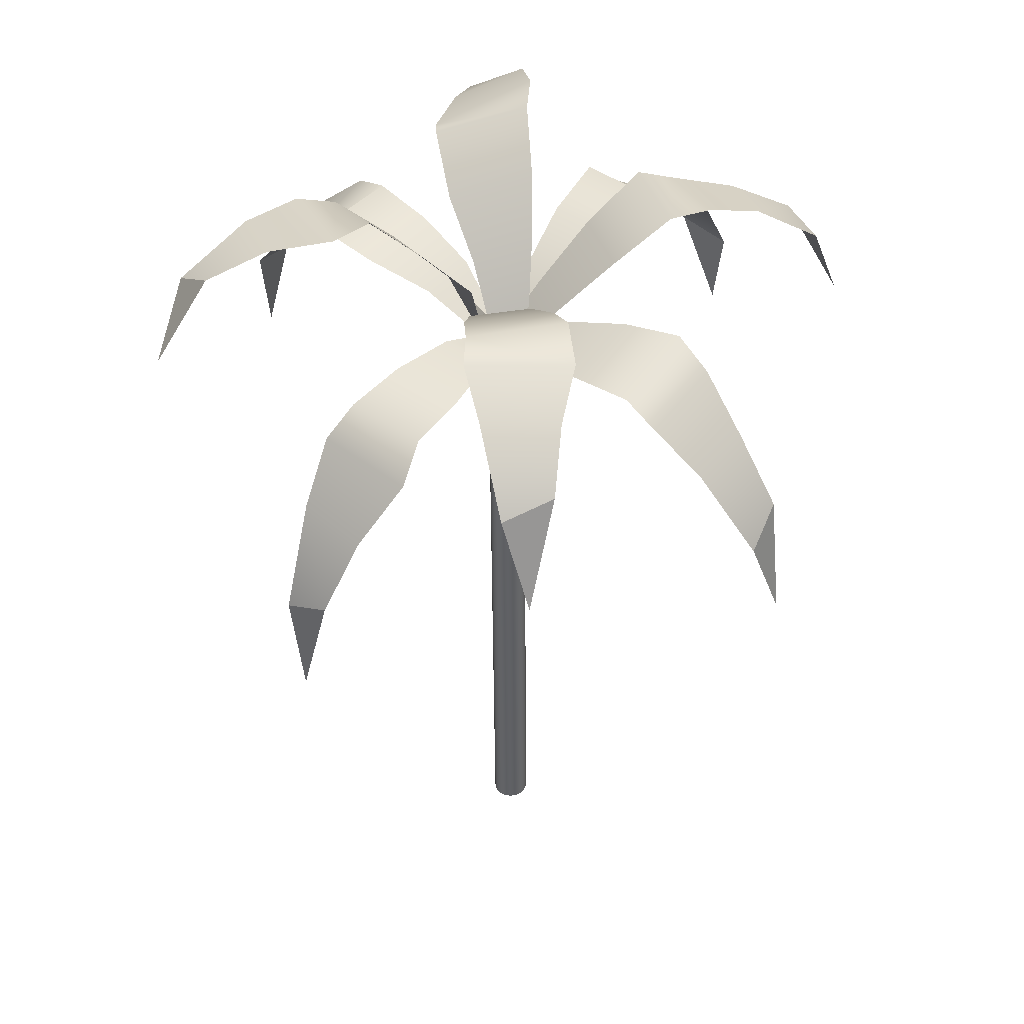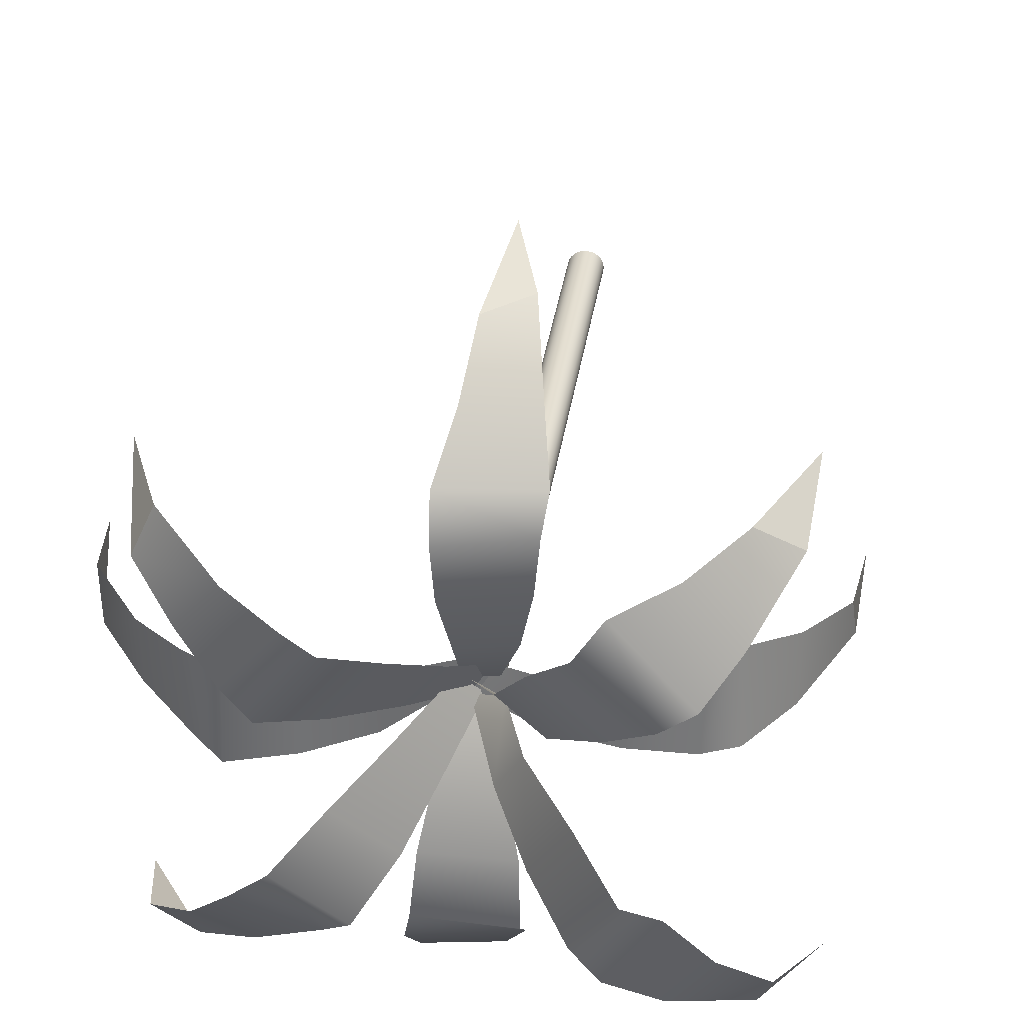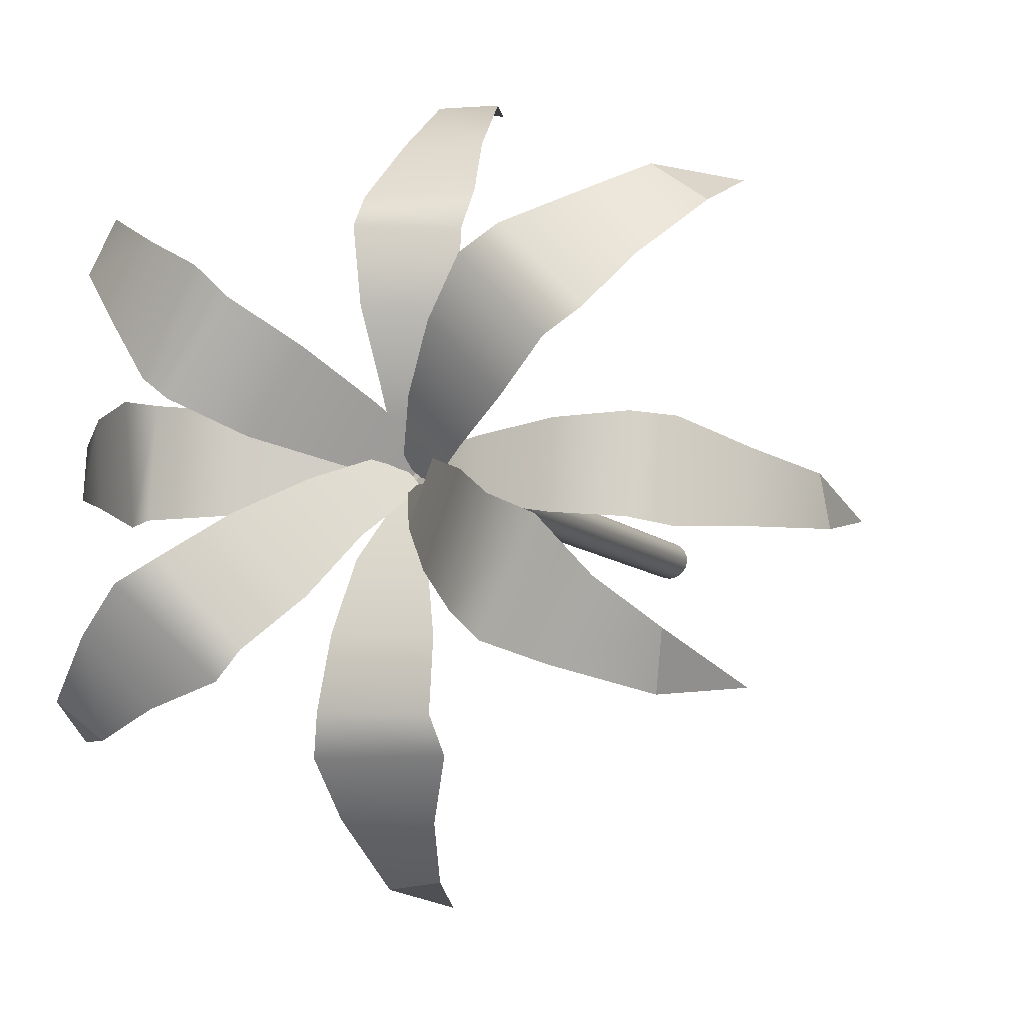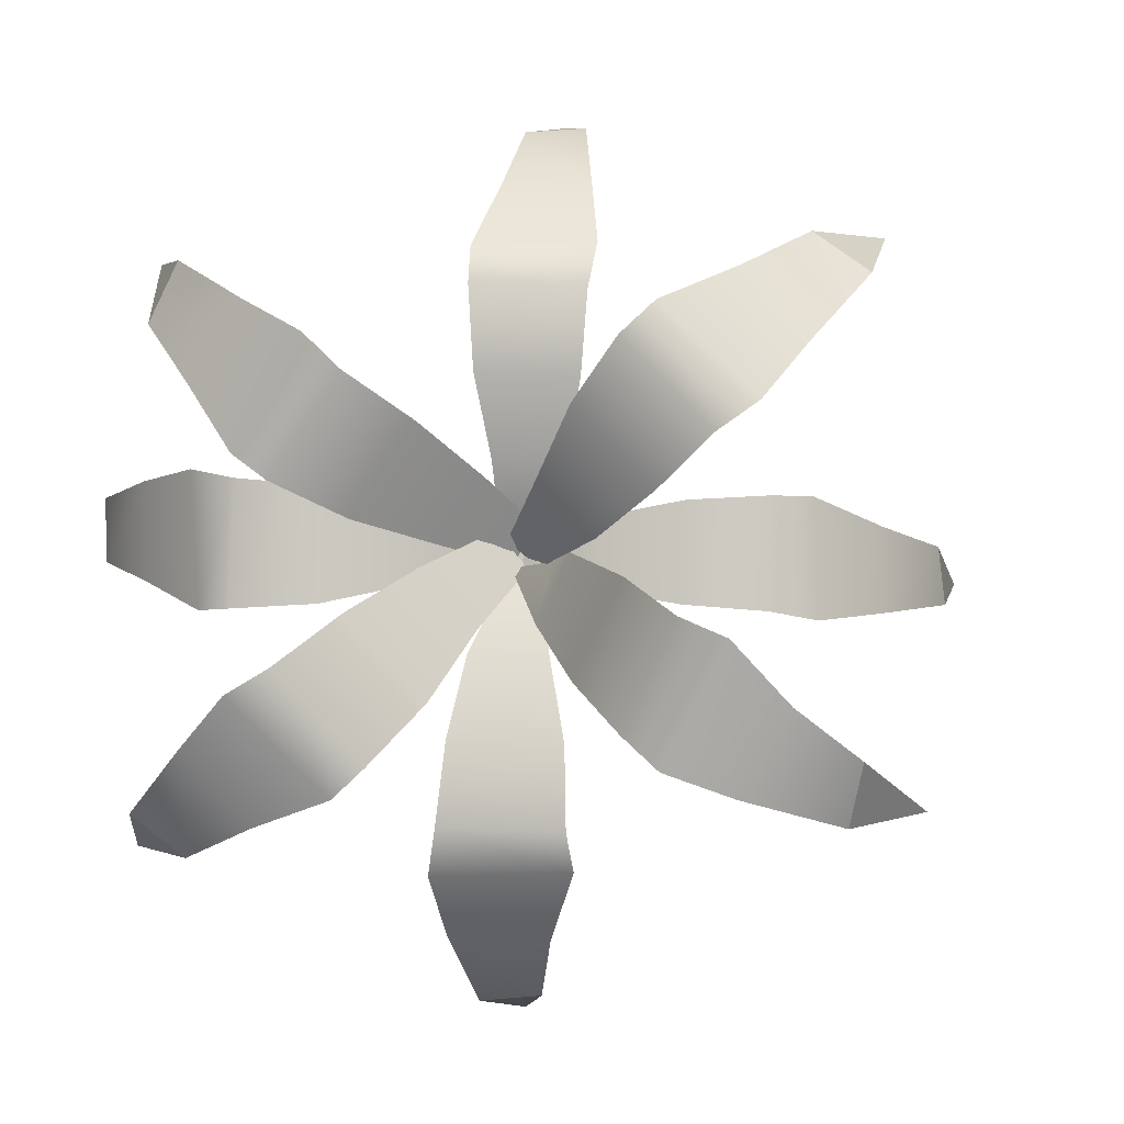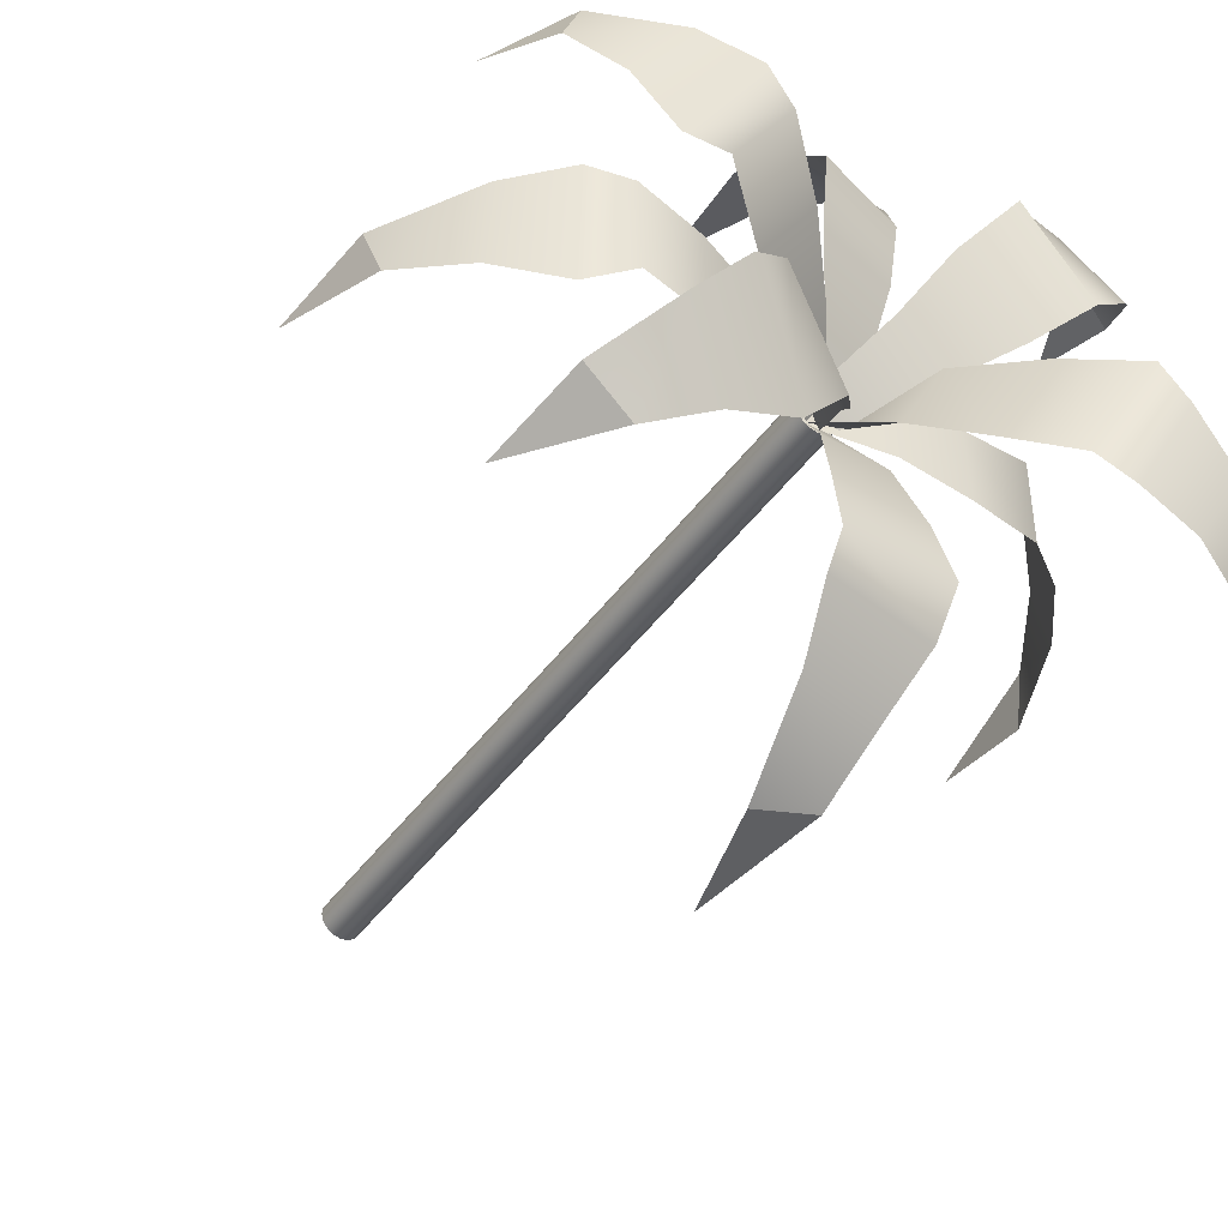
<metadata>
{"format":"obj","ext":"obj","renderer":"f3d","projection":"perspective","resolution":1024,"background":"white","views":[{"elev":37.2,"azim":-52.0,"up":"+Y"},{"elev":38.4,"azim":-167.3,"up":"+Z"},{"elev":-4.8,"azim":-155.0,"up":"+Z"},{"elev":1.3,"azim":-166.6,"up":"+Z"},{"elev":-40.9,"azim":151.1,"up":"+Z"}]}
</metadata>
<code>
v 270.3 184.8 108.7
v 269 189.6 107.6
v 266.7 191.9 107
v 264.2 193.5 106.1
v 262.7 194.8 106.2
v 259.9 193.8 106.3
v 257.1 192.7 107
v 254.4 190.3 107.9
v 269.4 188.8 109.8
v 266.6 192.2 110.4
v 264.3 193.9 110.8
v 262.6 194.4 110.5
v 259.8 193.6 110.3
v 257 192.4 109.7
v 254.3 190.4 109.2
v 240.5 177.6 106.6
v 240.6 182.6 108.1
v 242.1 185.7 108.9
v 244.1 188.2 109.9
v 245.2 190.1 109.9
v 248.1 190.5 109.8
v 251 190.8 109.2
v 253 190.1 108.9
v 240.4 181.9 106
v 242.1 186.5 105.9
v 243.8 189.1 105.7
v 245.3 190.3 106.1
v 248.1 190.8 106.3
v 251 191 106.8
v 254.1 190.2 107.4
v 255.1 184.3 91.54
v 253.4 188.9 92.75
v 252.5 191.2 95
v 251.4 192.6 97.47
v 251.4 194 98.96
v 251.6 193.2 101.8
v 252.3 192.2 104.6
v 253.2 190.2 107.5
v 255.7 188.5 92.42
v 255.9 192.1 95.12
v 256 193.9 97.37
v 255.7 194.4 99.06
v 255.5 193.6 101.9
v 255.1 192.5 104.7
v 254.2 190.3 107.5
v 254.2 181.8 123.3
v 254.5 187 122.6
v 254.6 189.7 120.6
v 255.1 191.9 118.3
v 254.8 193.4 116.9
v 254.8 192.9 114
v 254.3 192.1 111.1
v 254.5 190.3 108.2
v 252.6 185.6 122.8
v 251.6 189.2 120.5
v 250.9 191.1 118.4
v 251.1 191.9 116.8
v 251.4 191.7 113.9
v 252 191.2 111
v 253 190.2 108.4
v 239.7 192.9 99.81
v 241.2 197.1 101.7
v 243.2 198.2 103.5
v 245.1 198.6 105.6
v 246.7 199 106.3
v 248.9 196.6 107.4
v 251.2 194 108.1
v 252.7 190.5 107.7
v 241.8 196.1 99.54
v 245 197.8 100.5
v 247.4 198.2 101.4
v 248.7 197.8 102.5
v 250.8 195.7 104
v 252.5 193.3 105.7
v 254.1 190.3 107.5
v 266.5 190.7 117.9
v 265.5 194.7 115.6
v 263.7 195.8 113.6
v 262.1 196.2 111.3
v 260.6 196.8 110.4
v 258.5 194.7 109.1
v 256.1 192.4 108.3
v 254.1 190.2 107.5
v 264.6 194.2 117.8
v 261.6 196.4 116.3
v 259.4 197 115.2
v 258.1 196.7 114
v 256.2 194.8 112.4
v 254.5 192.4 110.5
v 253.2 190.1 108.9
v 241.9 187.1 118.6
v 243.7 191.8 118.5
v 245.7 193.8 117.3
v 248.1 195.1 116.2
v 249.1 196.2 115
v 251 194.9 112.9
v 252.5 193.5 110.5
v 254.3 190.4 108.4
v 241.8 191 117.2
v 243.3 194.2 114.9
v 244.7 195.6 113
v 246.1 195.8 112
v 248.2 194.7 110.1
v 250.5 193.3 108.5
v 253.2 190.1 107.5
v 266.7 192.6 97.98
v 263.7 196.1 98.03
v 261.2 196.8 99.14
v 258.5 196.8 100.1
v 257.2 197.3 101.2
v 255.7 195.2 103.2
v 254.6 193 105.5
v 253.6 190.1 107.5
v 265.6 196.3 99.46
v 263.1 198.4 101.8
v 261.3 199 103.6
v 259.9 198.5 104.5
v 258.1 196.4 106.2
v 256.3 193.9 107.6
v 254.6 190.8 108.7
v 255.1 159.2 106.9
v 255.3 159.2 107.1
v 255.4 159.2 107.3
v 255.7 159.3 107.4
v 255.9 159.3 107.5
v 256.2 159.3 107.4
v 256.4 159.4 107.3
v 256.6 159.4 107.1
v 256.7 159.4 106.9
v 256.8 159.4 106.6
v 256.8 159.5 106.4
v 256.6 159.5 106.1
v 256.5 159.5 105.9
v 256.2 159.4 105.8
v 256 159.4 105.8
v 255.7 159.4 105.8
v 255.5 159.3 105.9
v 255.3 159.3 106.1
v 255.2 159.3 106.3
v 255.1 159.3 106.6
v 252.9 190.1 108.4
v 253 190.1 108.6
v 253.2 190.1 108.8
v 253.4 190.1 108.9
v 253.7 190.1 109
v 253.9 190.2 108.9
v 254.2 190.2 108.8
v 254.3 190.2 108.7
v 254.5 190.3 108.4
v 254.5 190.3 108.2
v 254.5 190.3 107.9
v 254.4 190.3 107.7
v 254.2 190.3 107.5
v 253.9 190.3 107.3
v 253.7 190.3 107.3
v 253.4 190.2 107.3
v 253.2 190.2 107.4
v 253 190.2 107.6
v 252.9 190.1 107.9
v 252.8 190.1 108.1
v 255.9 159.3 106.6
v 253.7 190.2 108.1
v 270.3 184.8 108.7
v 269 189.6 107.6
v 266.7 191.9 107
v 264.2 193.5 106.1
v 262.7 194.8 106.2
v 259.9 193.8 106.3
v 257.1 192.7 107
v 254.4 190.3 107.9
v 269.4 188.8 109.8
v 266.6 192.2 110.4
v 264.3 193.9 110.8
v 262.6 194.4 110.5
v 259.8 193.6 110.3
v 257 192.4 109.7
v 254.3 190.4 109.2
v 240.5 177.6 106.6
v 240.6 182.6 108.1
v 242.1 185.7 108.9
v 244.1 188.2 109.9
v 245.2 190.1 109.9
v 248.1 190.5 109.8
v 251 190.8 109.2
v 253 190.1 108.9
v 240.4 181.9 106
v 242.1 186.5 105.9
v 243.8 189.1 105.7
v 245.3 190.3 106.1
v 248.1 190.8 106.3
v 251 191 106.8
v 254.1 190.2 107.4
v 255.1 184.3 91.54
v 253.4 188.9 92.75
v 252.5 191.2 95
v 251.4 192.6 97.47
v 251.4 194 98.96
v 251.6 193.2 101.8
v 252.3 192.2 104.6
v 253.2 190.2 107.5
v 255.7 188.5 92.42
v 255.9 192.1 95.12
v 256 193.9 97.37
v 255.7 194.4 99.06
v 255.5 193.6 101.9
v 255.1 192.5 104.7
v 254.2 190.3 107.5
v 254.2 181.8 123.3
v 254.5 187 122.6
v 254.6 189.7 120.6
v 255.1 191.9 118.3
v 254.8 193.4 116.9
v 254.8 192.9 114
v 254.3 192.1 111.1
v 254.5 190.3 108.2
v 252.6 185.6 122.8
v 251.6 189.2 120.5
v 250.9 191.1 118.4
v 251.1 191.9 116.8
v 251.4 191.7 113.9
v 252 191.2 111
v 253 190.2 108.4
v 239.7 192.9 99.81
v 241.2 197.1 101.7
v 243.2 198.2 103.5
v 245.1 198.6 105.6
v 246.7 199 106.3
v 248.9 196.6 107.4
v 251.2 194 108.1
v 252.7 190.5 107.7
v 241.8 196.1 99.54
v 245 197.8 100.5
v 247.4 198.2 101.4
v 248.7 197.8 102.5
v 250.8 195.7 104
v 252.5 193.3 105.7
v 254.1 190.3 107.5
v 266.5 190.7 117.9
v 265.5 194.7 115.6
v 263.7 195.8 113.6
v 262.1 196.2 111.3
v 260.6 196.8 110.4
v 258.5 194.7 109.1
v 256.1 192.4 108.3
v 254.1 190.2 107.5
v 264.6 194.2 117.8
v 261.6 196.4 116.3
v 259.4 197 115.2
v 258.1 196.7 114
v 256.2 194.8 112.4
v 254.5 192.4 110.5
v 253.2 190.1 108.9
v 241.9 187.1 118.6
v 243.7 191.8 118.5
v 245.7 193.8 117.3
v 248.1 195.1 116.2
v 249.1 196.2 115
v 251 194.9 112.9
v 252.5 193.5 110.5
v 254.3 190.4 108.4
v 241.8 191 117.2
v 243.3 194.2 114.9
v 244.7 195.6 113
v 246.1 195.8 112
v 248.2 194.7 110.1
v 250.5 193.3 108.5
v 253.2 190.1 107.5
v 266.7 192.6 97.98
v 263.7 196.1 98.03
v 261.2 196.8 99.14
v 258.5 196.8 100.1
v 257.2 197.3 101.2
v 255.7 195.2 103.2
v 254.6 193 105.5
v 253.6 190.1 107.5
v 265.6 196.3 99.46
v 263.1 198.4 101.8
v 261.3 199 103.6
v 259.9 198.5 104.5
v 258.1 196.4 106.2
v 256.3 193.9 107.6
v 254.6 190.8 108.7
v 255.1 159.2 106.9
v 255.3 159.2 107.1
v 255.4 159.2 107.3
v 255.7 159.3 107.4
v 255.9 159.3 107.5
v 256.2 159.3 107.4
v 256.4 159.4 107.3
v 256.6 159.4 107.1
v 256.7 159.4 106.9
v 256.8 159.4 106.6
v 256.8 159.5 106.4
v 256.6 159.5 106.1
v 256.5 159.5 105.9
v 256.2 159.4 105.8
v 256 159.4 105.8
v 255.7 159.4 105.8
v 255.5 159.3 105.9
v 255.3 159.3 106.1
v 255.2 159.3 106.3
v 255.1 159.3 106.6
v 252.9 190.1 108.4
v 253 190.1 108.6
v 253.2 190.1 108.8
v 253.4 190.1 108.9
v 253.7 190.1 109
v 253.9 190.2 108.9
v 254.2 190.2 108.8
v 254.3 190.2 108.7
v 254.5 190.3 108.4
v 254.5 190.3 108.2
v 254.5 190.3 107.9
v 254.4 190.3 107.7
v 254.2 190.3 107.5
v 253.9 190.3 107.3
v 253.7 190.3 107.3
v 253.4 190.2 107.3
v 253.2 190.2 107.4
v 253 190.2 107.6
v 252.9 190.1 107.9
v 252.8 190.1 108.1
v 255.9 159.3 106.6
v 253.7 190.2 108.1
f 1 2 9
f 3 10 2
f 2 10 9
f 4 11 3
f 3 11 10
f 5 12 4
f 4 12 11
f 5 6 12
f 12 6 13
f 6 7 13
f 13 7 14
f 7 8 14
f 14 8 15
f 16 17 24
f 18 25 17
f 17 25 24
f 19 26 18
f 18 26 25
f 20 27 19
f 19 27 26
f 20 21 27
f 27 21 28
f 21 22 28
f 28 22 29
f 22 23 29
f 29 23 30
f 31 32 39
f 33 40 32
f 32 40 39
f 34 41 33
f 33 41 40
f 35 42 34
f 34 42 41
f 35 36 42
f 42 36 43
f 36 37 43
f 43 37 44
f 38 45 37
f 37 45 44
f 46 47 54
f 48 55 47
f 47 55 54
f 49 56 48
f 48 56 55
f 50 57 49
f 49 57 56
f 50 51 57
f 57 51 58
f 51 52 58
f 58 52 59
f 53 60 52
f 52 60 59
f 61 62 69
f 63 70 62
f 62 70 69
f 64 71 63
f 63 71 70
f 65 72 64
f 64 72 71
f 65 66 72
f 72 66 73
f 66 67 73
f 73 67 74
f 67 68 74
f 74 68 75
f 76 77 84
f 78 85 77
f 77 85 84
f 79 86 78
f 78 86 85
f 80 87 79
f 79 87 86
f 80 81 87
f 87 81 88
f 81 82 88
f 88 82 89
f 82 83 89
f 89 83 90
f 91 92 99
f 93 100 92
f 92 100 99
f 94 101 93
f 93 101 100
f 95 102 94
f 94 102 101
f 95 96 102
f 102 96 103
f 96 97 103
f 103 97 104
f 98 105 97
f 97 105 104
f 106 107 114
f 108 115 107
f 107 115 114
f 109 116 108
f 108 116 115
f 110 117 109
f 109 117 116
f 110 111 117
f 117 111 118
f 111 112 118
f 118 112 119
f 113 120 112
f 112 120 119
f 121 122 141
f 141 122 142
f 122 123 142
f 142 123 143
f 123 124 143
f 143 124 144
f 124 125 144
f 144 125 145
f 125 126 145
f 145 126 146
f 126 127 146
f 146 127 147
f 127 128 147
f 147 128 148
f 128 129 148
f 148 129 149
f 129 130 149
f 149 130 150
f 130 131 150
f 150 131 151
f 131 132 151
f 151 132 152
f 132 133 152
f 152 133 153
f 133 134 153
f 153 134 154
f 134 135 154
f 154 135 155
f 135 136 155
f 155 136 156
f 136 137 156
f 156 137 157
f 137 138 157
f 157 138 158
f 138 139 158
f 158 139 159
f 139 140 159
f 159 140 160
f 140 121 160
f 160 121 141
f 122 121 161
f 123 122 161
f 124 123 161
f 125 124 161
f 126 125 161
f 127 126 161
f 128 127 161
f 129 128 161
f 130 129 161
f 131 130 161
f 132 131 161
f 133 132 161
f 134 133 161
f 135 134 161
f 136 135 161
f 137 136 161
f 138 137 161
f 139 138 161
f 140 139 161
f 121 140 161
f 141 142 162
f 142 143 162
f 143 144 162
f 144 145 162
f 145 146 162
f 146 147 162
f 147 148 162
f 148 149 162
f 149 150 162
f 150 151 162
f 151 152 162
f 152 153 162
f 153 154 162
f 154 155 162
f 155 156 162
f 156 157 162
f 157 158 162
f 158 159 162
f 159 160 162
f 160 141 162
f 163 164 171
f 165 172 164
f 164 172 171
f 166 173 165
f 165 173 172
f 167 174 166
f 166 174 173
f 167 168 174
f 174 168 175
f 168 169 175
f 175 169 176
f 169 170 176
f 176 170 177
f 178 179 186
f 180 187 179
f 179 187 186
f 181 188 180
f 180 188 187
f 182 189 181
f 181 189 188
f 182 183 189
f 189 183 190
f 183 184 190
f 190 184 191
f 184 185 191
f 191 185 192
f 193 194 201
f 195 202 194
f 194 202 201
f 196 203 195
f 195 203 202
f 197 204 196
f 196 204 203
f 197 198 204
f 204 198 205
f 198 199 205
f 205 199 206
f 200 207 199
f 199 207 206
f 208 209 216
f 210 217 209
f 209 217 216
f 211 218 210
f 210 218 217
f 212 219 211
f 211 219 218
f 212 213 219
f 219 213 220
f 213 214 220
f 220 214 221
f 215 222 214
f 214 222 221
f 223 224 231
f 225 232 224
f 224 232 231
f 226 233 225
f 225 233 232
f 227 234 226
f 226 234 233
f 227 228 234
f 234 228 235
f 228 229 235
f 235 229 236
f 229 230 236
f 236 230 237
f 238 239 246
f 240 247 239
f 239 247 246
f 241 248 240
f 240 248 247
f 242 249 241
f 241 249 248
f 242 243 249
f 249 243 250
f 243 244 250
f 250 244 251
f 244 245 251
f 251 245 252
f 253 254 261
f 255 262 254
f 254 262 261
f 256 263 255
f 255 263 262
f 257 264 256
f 256 264 263
f 257 258 264
f 264 258 265
f 258 259 265
f 265 259 266
f 260 267 259
f 259 267 266
f 268 269 276
f 270 277 269
f 269 277 276
f 271 278 270
f 270 278 277
f 272 279 271
f 271 279 278
f 272 273 279
f 279 273 280
f 273 274 280
f 280 274 281
f 275 282 274
f 274 282 281
f 283 284 303
f 303 284 304
f 284 285 304
f 304 285 305
f 285 286 305
f 305 286 306
f 286 287 306
f 306 287 307
f 287 288 307
f 307 288 308
f 288 289 308
f 308 289 309
f 289 290 309
f 309 290 310
f 290 291 310
f 310 291 311
f 291 292 311
f 311 292 312
f 292 293 312
f 312 293 313
f 293 294 313
f 313 294 314
f 294 295 314
f 314 295 315
f 295 296 315
f 315 296 316
f 296 297 316
f 316 297 317
f 297 298 317
f 317 298 318
f 298 299 318
f 318 299 319
f 299 300 319
f 319 300 320
f 300 301 320
f 320 301 321
f 301 302 321
f 321 302 322
f 302 283 322
f 322 283 303
f 284 283 323
f 285 284 323
f 286 285 323
f 287 286 323
f 288 287 323
f 289 288 323
f 290 289 323
f 291 290 323
f 292 291 323
f 293 292 323
f 294 293 323
f 295 294 323
f 296 295 323
f 297 296 323
f 298 297 323
f 299 298 323
f 300 299 323
f 301 300 323
f 302 301 323
f 283 302 323
f 303 304 324
f 304 305 324
f 305 306 324
f 306 307 324
f 307 308 324
f 308 309 324
f 309 310 324
f 310 311 324
f 311 312 324
f 312 313 324
f 313 314 324
f 314 315 324
f 315 316 324
f 316 317 324
f 317 318 324
f 318 319 324
f 319 320 324
f 320 321 324
f 321 322 324
f 322 303 324

</code>
